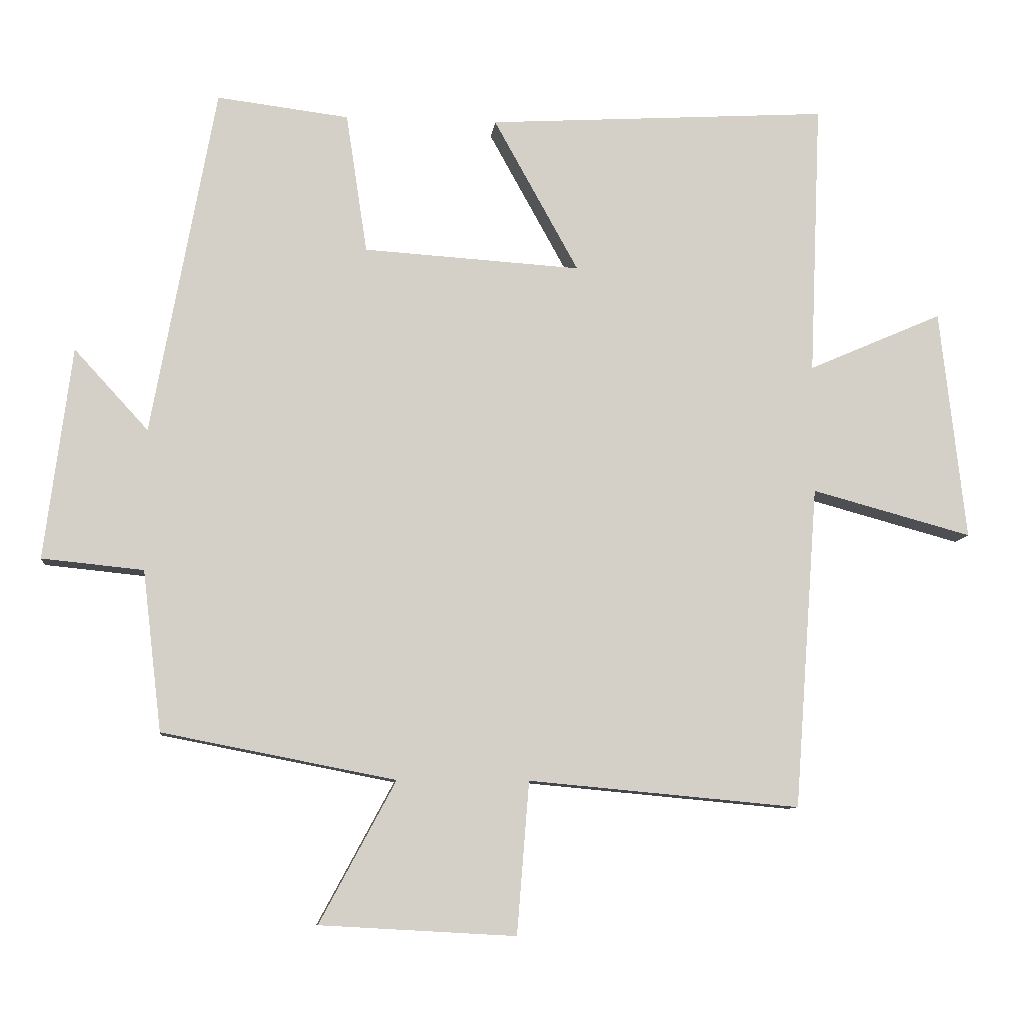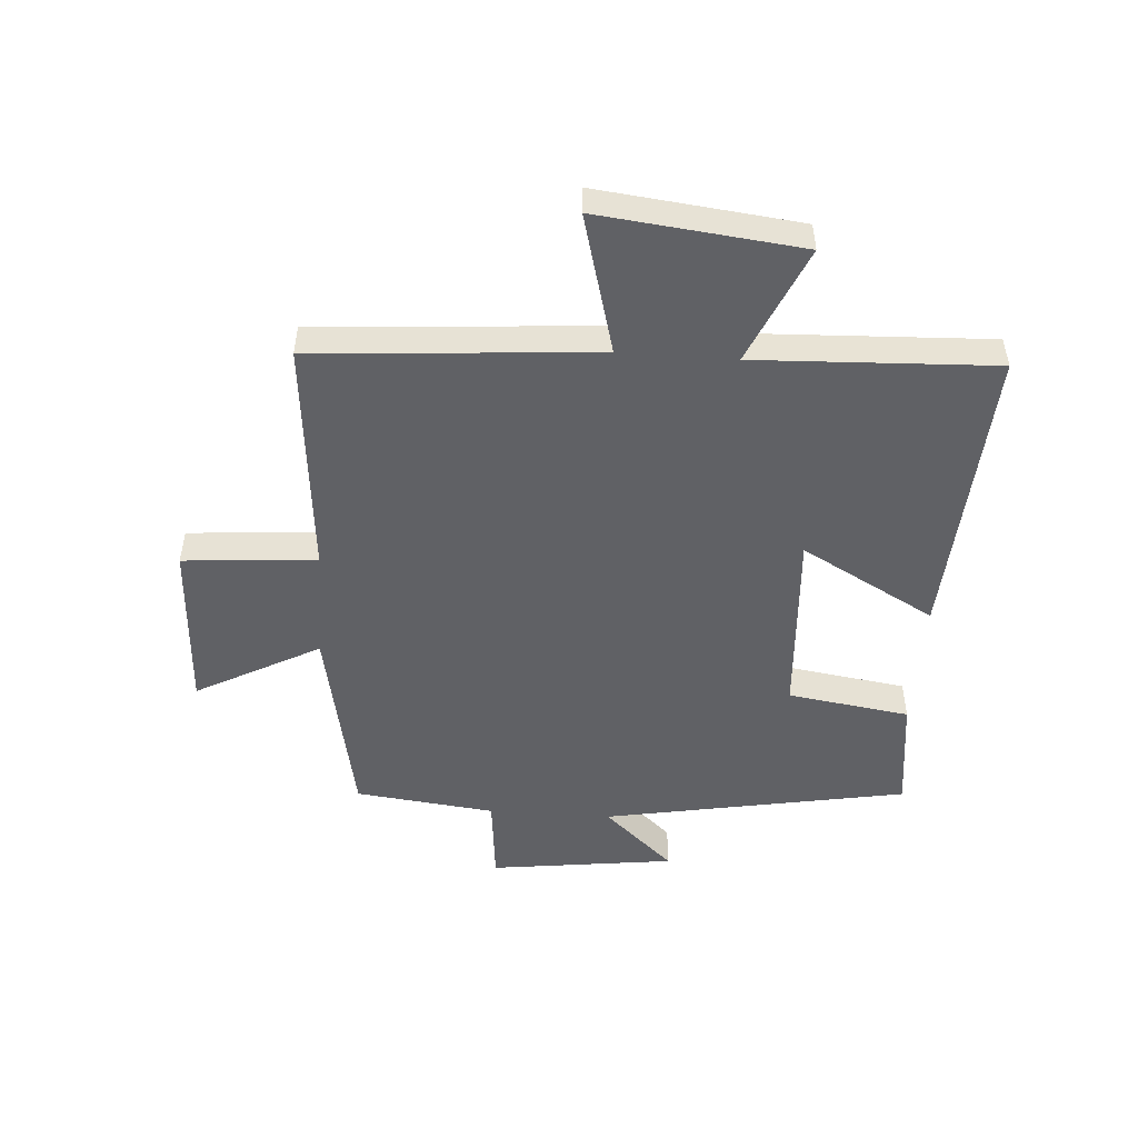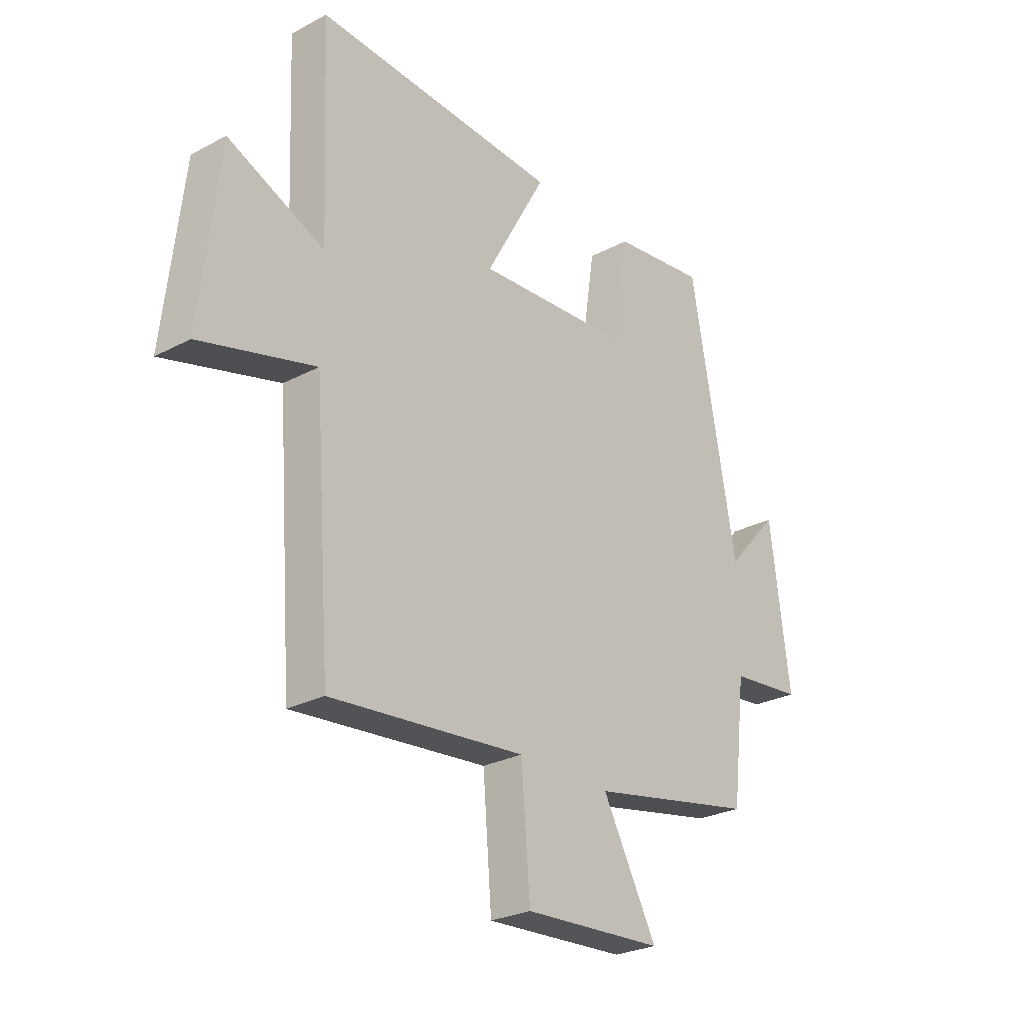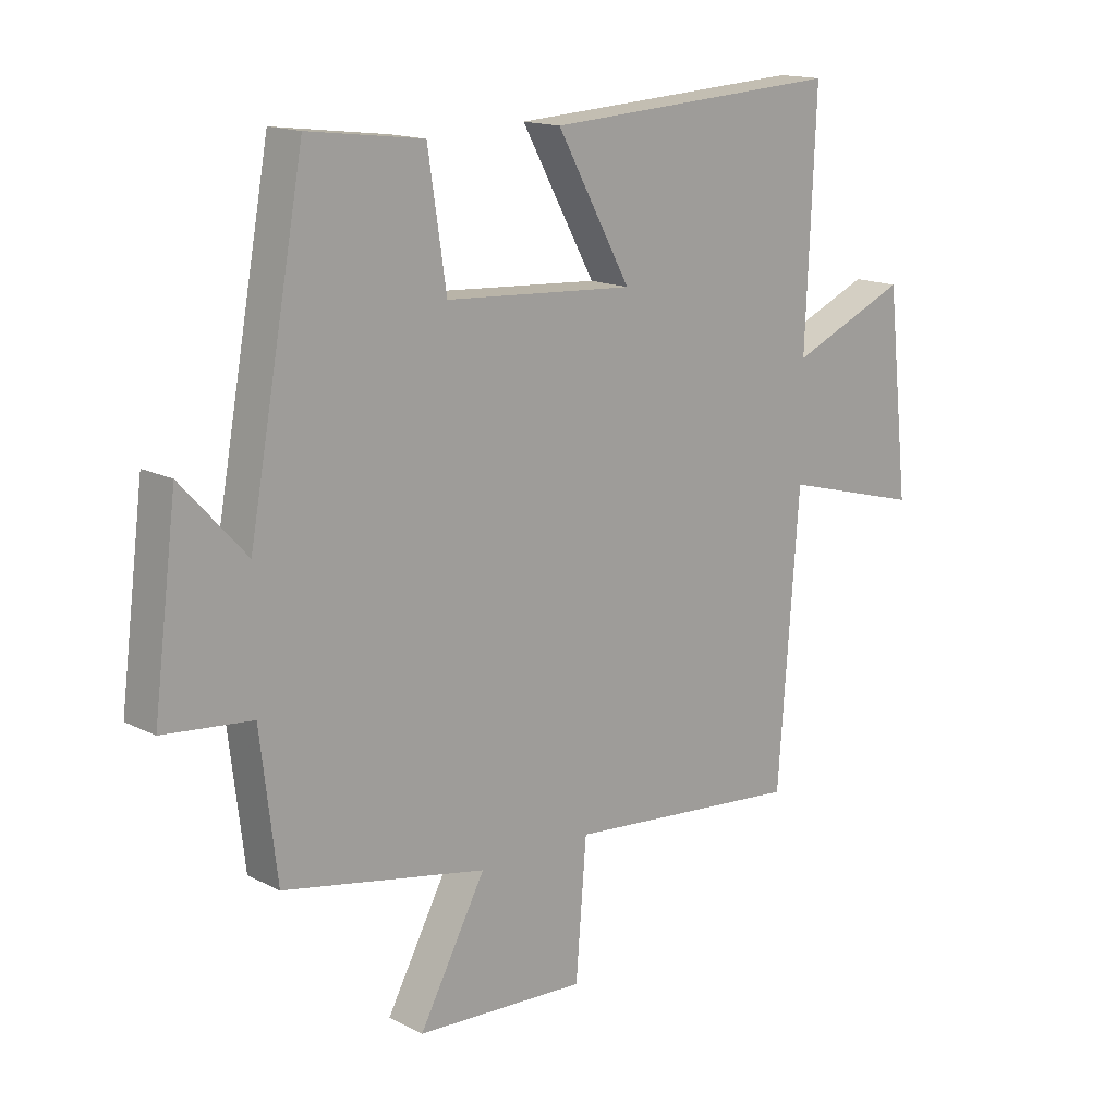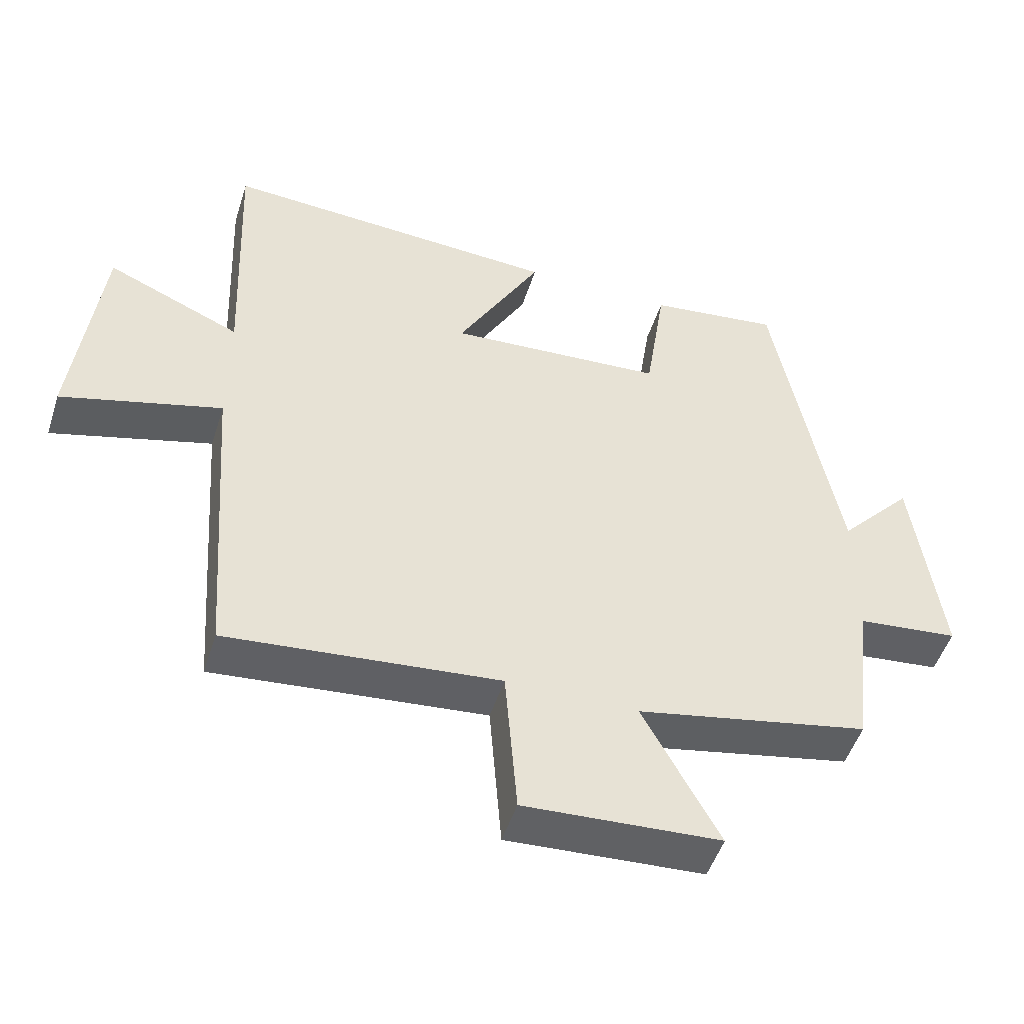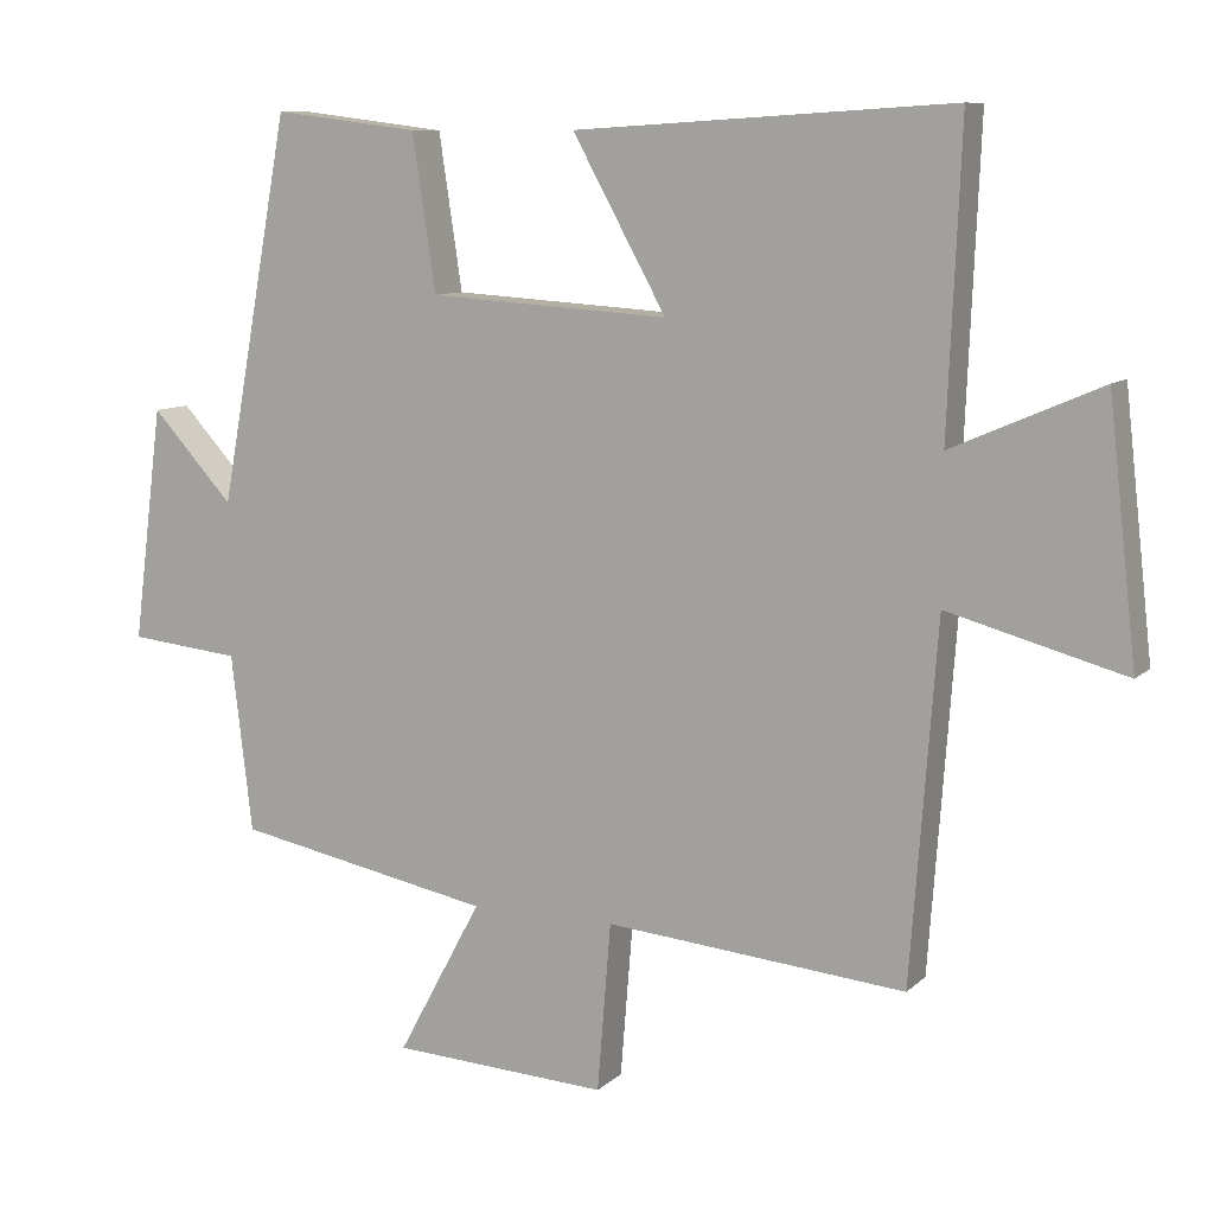
<metadata>
{"format":"obj","ext":"obj","renderer":"f3d","projection":"perspective","resolution":1024,"background":"white","views":[{"elev":-9.0,"azim":173.9,"up":"+Z"},{"elev":-49.6,"azim":-94.0,"up":"+Y"},{"elev":-26.7,"azim":-50.4,"up":"+Z"},{"elev":15.4,"azim":137.2,"up":"+Z"},{"elev":-49.7,"azim":-17.5,"up":"+Z"},{"elev":9.4,"azim":-154.4,"up":"+Z"}]}
</metadata>
<code>
v -0.517 0.07 0.531
v -0.014 0.07 0.5
v -0.139 0.07 0.274
v 0.181 0.07 0.294
v 0.212 0.07 0.5
v 0.406 0.07 0.524
v 0.5 0.07 0.011
v 0.609 0.07 0.13
v 0.649 0.07 -0.182
v 0.5 0.07 -0.197
v 0.472 0.07 -0.433
v 0.129 0.07 -0.5
v 0.241 0.07 -0.708
v -0.047 0.07 -0.724
v -0.065 0.07 -0.5
v -0.465 0.07 -0.537
v -0.5 0.07 -0.062
v -0.736 0.07 -0.126
v -0.698 0.07 0.214
v -0.5 0.07 0.128
v -0.517 0 0.531
v -0.014 0 0.5
v -0.139 0 0.274
v 0.181 0 0.294
v 0.212 0 0.5
v 0.406 0 0.524
v 0.5 0 0.011
v 0.609 0 0.13
v 0.649 0 -0.182
v 0.5 0 -0.197
v 0.472 0 -0.433
v 0.129 0 -0.5
v 0.241 0 -0.708
v -0.047 0 -0.724
v -0.065 0 -0.5
v -0.465 0 -0.537
v -0.5 0 -0.062
v -0.736 0 -0.126
v -0.698 0 0.214
v -0.5 0 0.128
f 17 18 19 20
f 15 16 17 20
f 15 20 1
f 12 13 14 15
f 10 11 12 15
f 10 15 1
f 7 8 9 10
f 4 5 6 7
f 3 4 7 10
f 1 2 3
f 1 3 10
f 40 39 38 37
f 40 37 36 35
f 21 40 35
f 35 34 33 32
f 35 32 31 30
f 21 35 30
f 30 29 28 27
f 27 26 25 24
f 30 27 24 23
f 23 22 21
f 30 23 21
f 1 21 22 2
f 2 22 23 3
f 3 23 24 4
f 4 24 25 5
f 5 25 26 6
f 6 26 27 7
f 7 27 28 8
f 8 28 29 9
f 9 29 30 10
f 10 30 31 11
f 11 31 32 12
f 12 32 33 13
f 13 33 34 14
f 14 34 35 15
f 15 35 36 16
f 16 36 37 17
f 17 37 38 18
f 18 38 39 19
f 19 39 40 20
f 20 40 21 1

</code>
